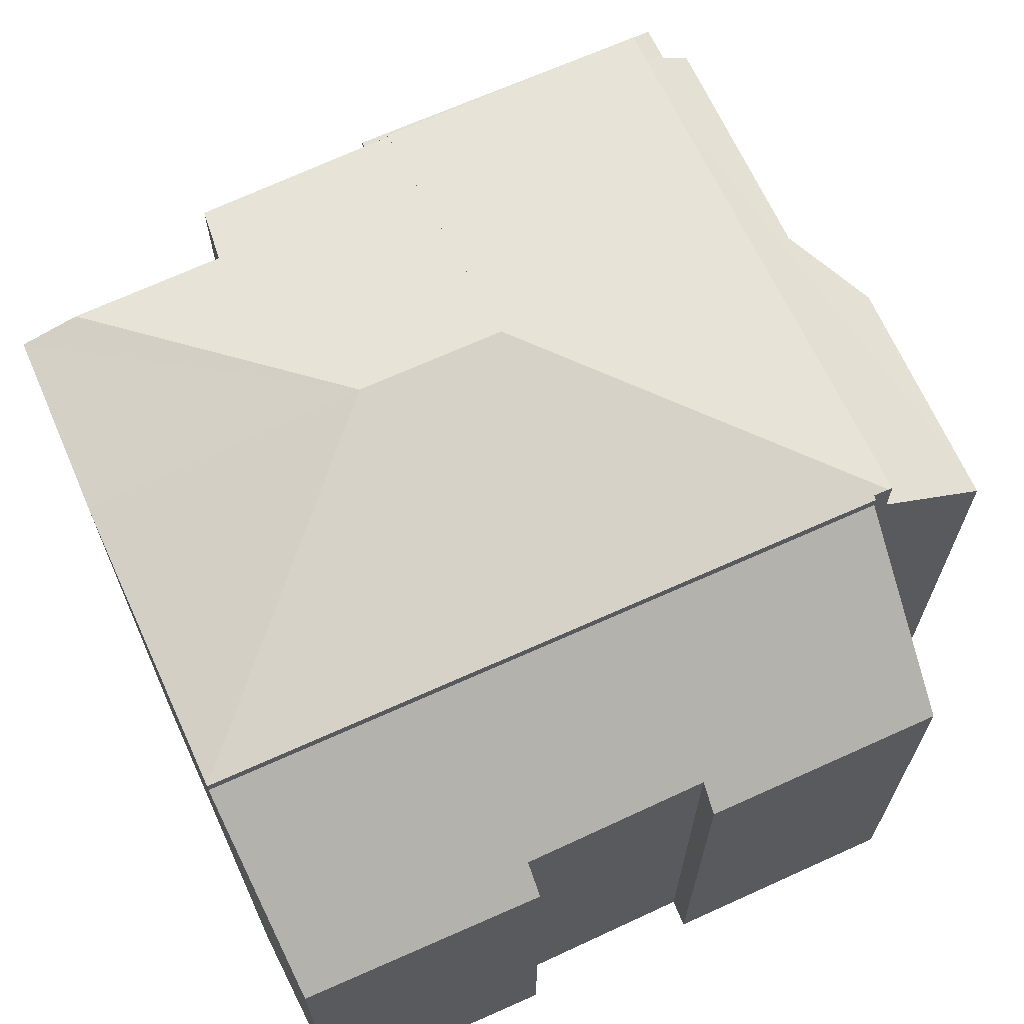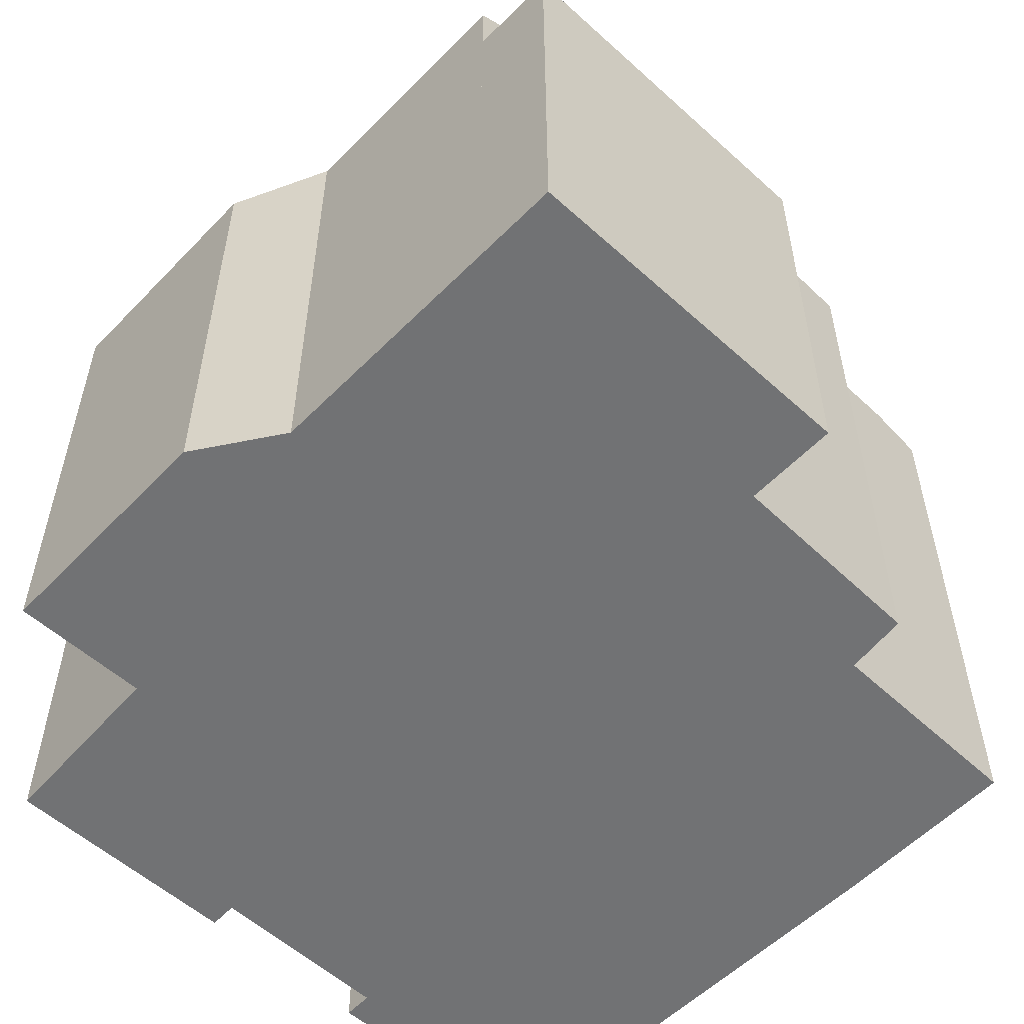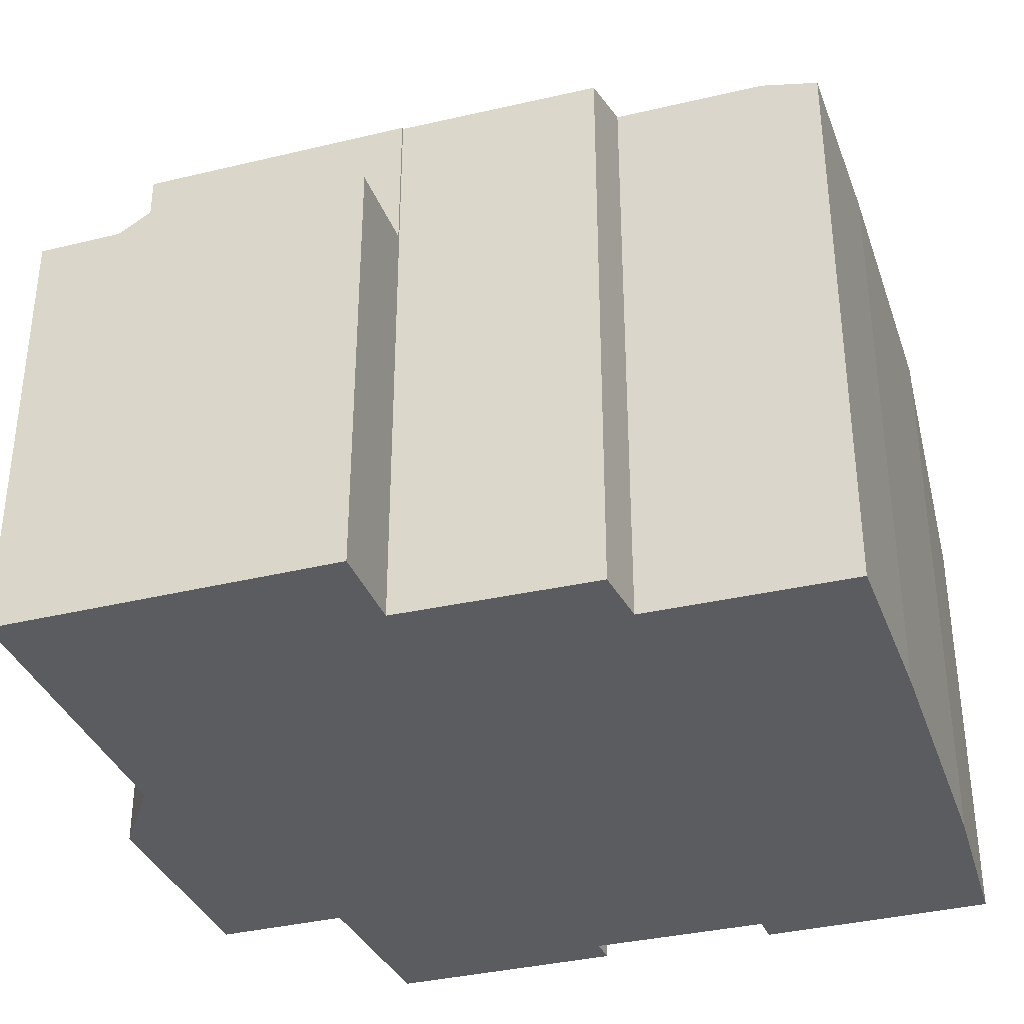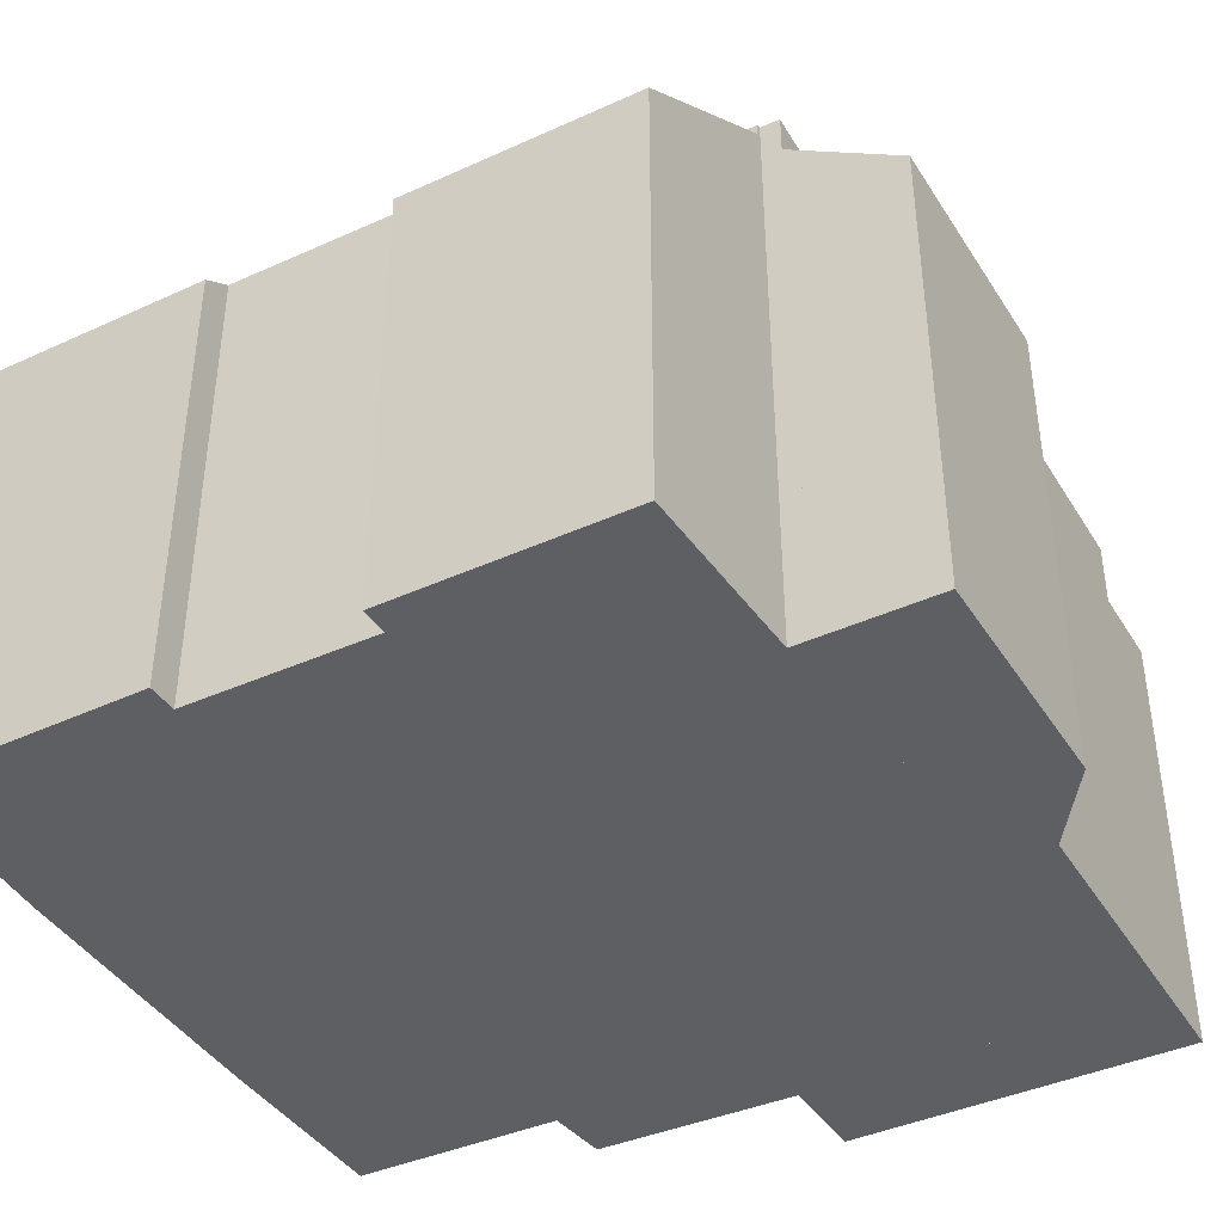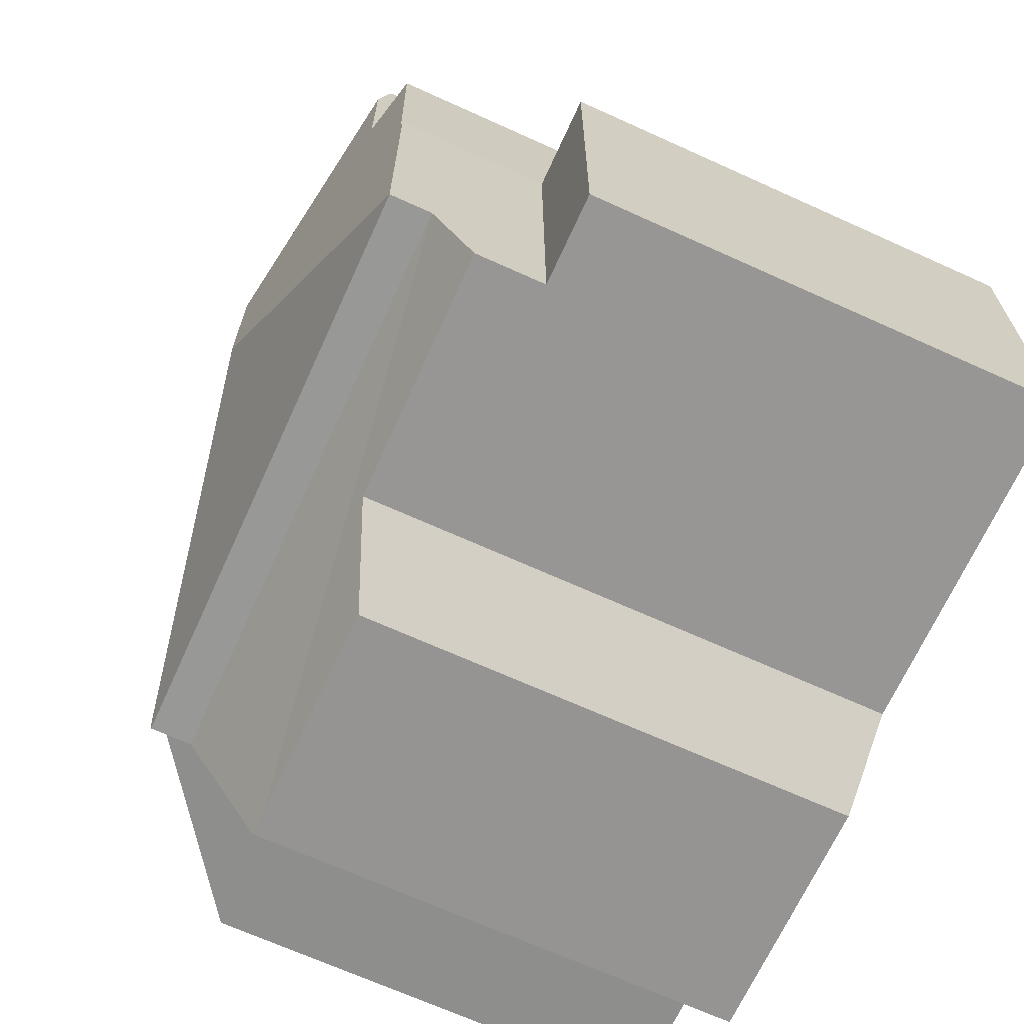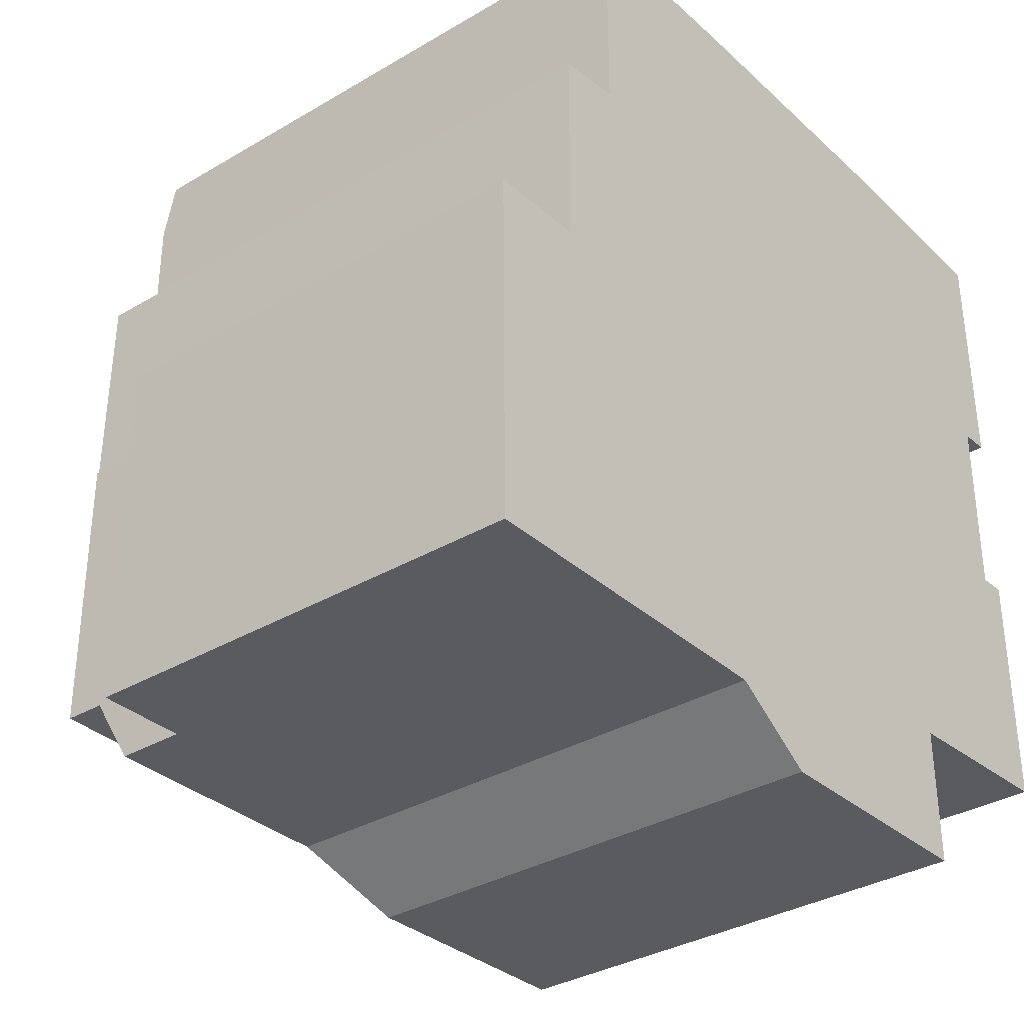
<metadata>
{"format":"obj","ext":"obj","renderer":"f3d","projection":"perspective","resolution":1024,"background":"white","views":[{"elev":67.0,"azim":65.0,"up":"+Y"},{"elev":-55.4,"azim":-134.1,"up":"+Y"},{"elev":-35.1,"azim":-72.3,"up":"+Y"},{"elev":-41.2,"azim":118.4,"up":"+Y"},{"elev":-68.5,"azim":-114.4,"up":"+Z"},{"elev":-33.8,"azim":-51.1,"up":"+Z"}]}
</metadata>
<code>
v  13.12 9.981 -8.178
v  13.61 11.56 -5.768
v  13.63 9.988 -8.166
v  1.868 11.56 -5.775
v  6.906 10.68 -7.138
v  8.62 9.958 -8.285
v  1.866 10.7 -7.185
v  1.868 3.536e-16 -5.775
v  13.61 3.532e-16 -5.768
v  13.63 5e-16 -8.166
v  8.62 5.073e-16 -8.285
v  13.12 5.008e-16 -8.178
v  1.866 4.4e-16 -7.185
v  6.906 4.371e-16 -7.138
v  7.753 13.71 0.101
v  1.868 12.39 -5.775
v  1.872 12.39 0.047
v  1.996 12.42 4.288
v  1.923 12.4 0.048
v  7.739 13.71 3.169
v  3.285 12.71 4.451
v  3.304 12.71 7.611
v  3.311 12.45 8.8
v  7.25 12.42 8.908
v  13.54 12.39 8.94
v  13.69 12.39 -5.35
v  13.6 12.41 -5.356
v  13.61 12.41 -5.679
v  13.61 12.39 -5.768
v  13.6 3.28e-16 -5.356
v  13.69 3.276e-16 -5.35
v  1.872 -2.878e-18 0.047
v  1.996 -2.626e-16 4.288
v  1.923 -2.939e-18 0.048
v  3.285 -2.725e-16 4.451
v  3.311 -5.388e-16 8.8
v  3.304 -4.66e-16 7.611
v  7.25 -5.455e-16 8.908
v  13.54 -5.474e-16 8.94
v  13.61 3.477e-16 -5.679
v  17.37 9.408 8.808
v  17.39 9.403 8.002
v  13.54 12.14 8.94
v  13.69 12.14 -5.35
v  16.84 9.823 3.755
v  17.46 9.378 3.779
v  16.84 9.849 -0.127
v  17.45 9.43 -1.776
v  17.48 9.433 -5.105
v  17.43 9.43 -0.101
v  16.84 7.777e-18 -0.127
v  16.84 -2.299e-16 3.755
v  17.43 6.184e-18 -0.101
v  17.48 3.126e-16 -5.105
v  17.45 1.087e-16 -1.776
v  17.37 -5.393e-16 8.808
v  17.46 -2.314e-16 3.779
v  17.39 -4.9e-16 8.002
v  0 9.307 5.699e-16
v  1.866 9.307 -7.185
v  0.064 9.307 -7.202
v  1.868 9.307 -5.775
v  1.872 9.307 0.047
v  0.064 4.41e-16 -7.202
v  0 0 0
g defaultobject
f 1 2 3
f 2 1 4
f 1 5 4
f 5 1 6
f 4 5 7
f 8 2 4
f 2 8 9
f 9 3 2
f 3 9 10
f 10 1 3
f 1 10 6
f 6 10 11
f 11 10 12
f 5 13 7
f 13 5 14
f 6 14 5
f 14 6 11
f 7 8 4
f 8 7 13
f 8 10 9
f 10 8 12
f 12 8 14
f 12 14 11
f 14 8 13
f 15 16 17
f 18 15 19
f 15 18 20
f 20 18 21
f 20 21 22
f 23 20 22
f 20 23 24
f 20 24 25
f 26 20 25
f 20 26 15
f 15 26 27
f 15 27 28
f 16 28 29
f 28 16 15
f 9 16 29
f 16 9 8
f 26 30 27
f 30 26 31
f 8 17 16
f 17 8 32
f 19 33 18
f 33 19 34
f 35 22 21
f 22 35 23
f 23 35 36
f 36 35 37
f 17 34 19
f 34 17 32
f 18 35 21
f 35 18 33
f 36 24 23
f 24 36 38
f 38 25 24
f 25 38 39
f 39 26 25
f 26 39 31
f 27 29 28
f 29 27 30
f 29 30 40
f 29 40 9
f 38 31 39
f 31 38 36
f 31 36 37
f 31 37 35
f 31 35 33
f 31 33 34
f 31 34 32
f 31 32 8
f 31 8 30
f 30 8 9
f 41 42 43
f 44 43 42
f 45 44 42
f 46 45 42
f 47 44 45
f 48 44 47
f 49 44 48
f 47 50 48
f 45 51 47
f 51 45 52
f 53 48 50
f 48 53 49
f 49 53 54
f 54 53 55
f 56 42 41
f 42 56 46
f 46 56 57
f 57 56 58
f 51 50 47
f 50 51 53
f 39 41 43
f 41 39 56
f 49 31 44
f 31 49 54
f 46 52 45
f 52 46 57
f 31 43 44
f 43 31 39
f 53 51 55
f 54 39 31
f 39 54 51
f 51 54 55
f 39 51 52
f 39 52 57
f 39 57 58
f 39 58 56
f 59 60 61
f 60 59 62
f 62 59 63
f 64 59 61
f 59 64 65
f 65 63 59
f 63 65 32
f 32 62 63
f 62 32 60
f 60 32 13
f 13 32 8
f 13 61 60
f 61 13 64
f 8 64 13
f 64 8 65
f 65 8 32

</code>
